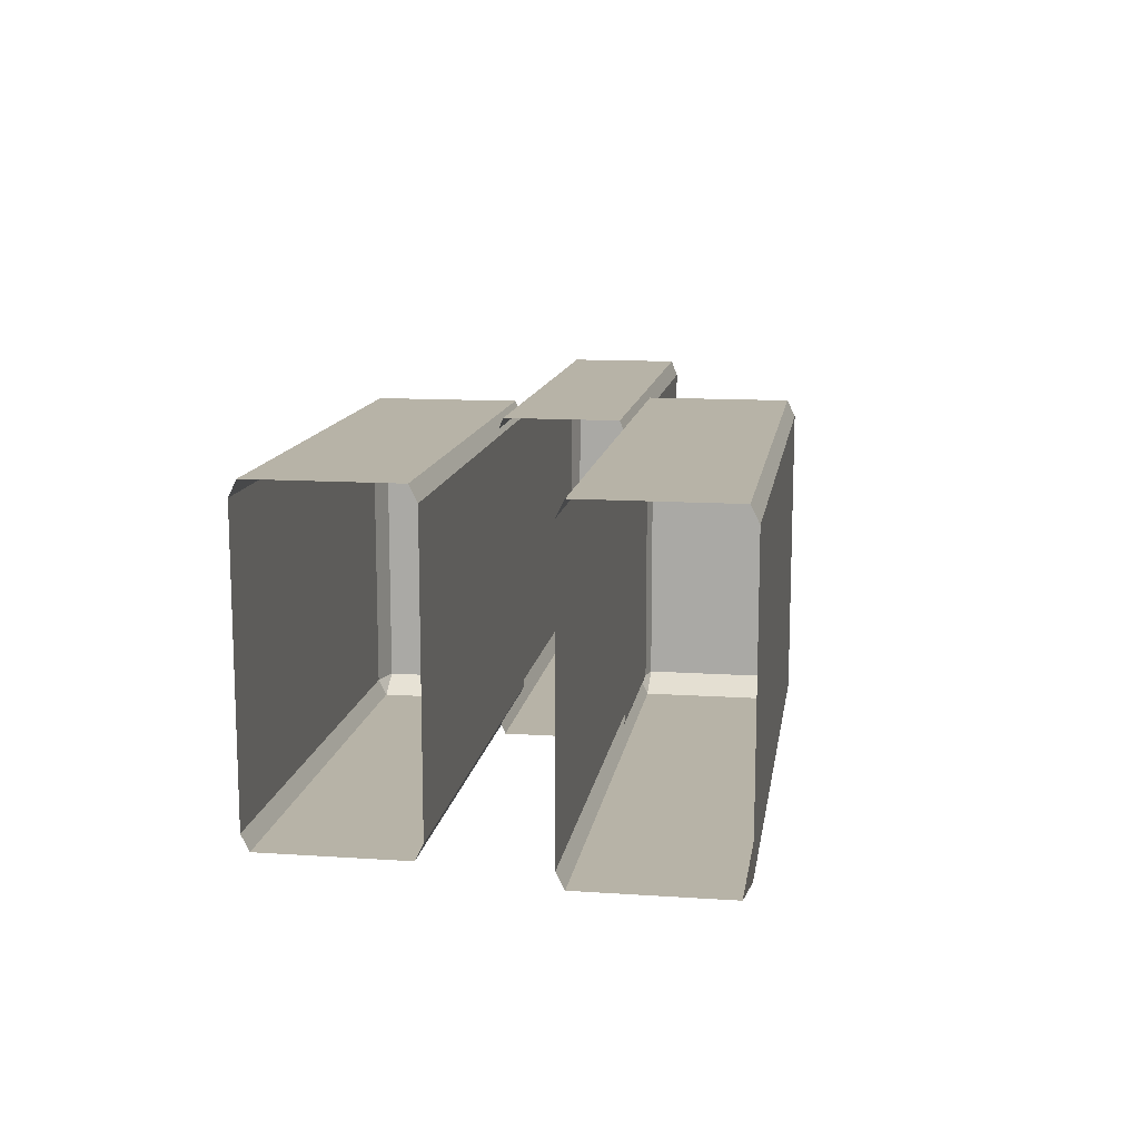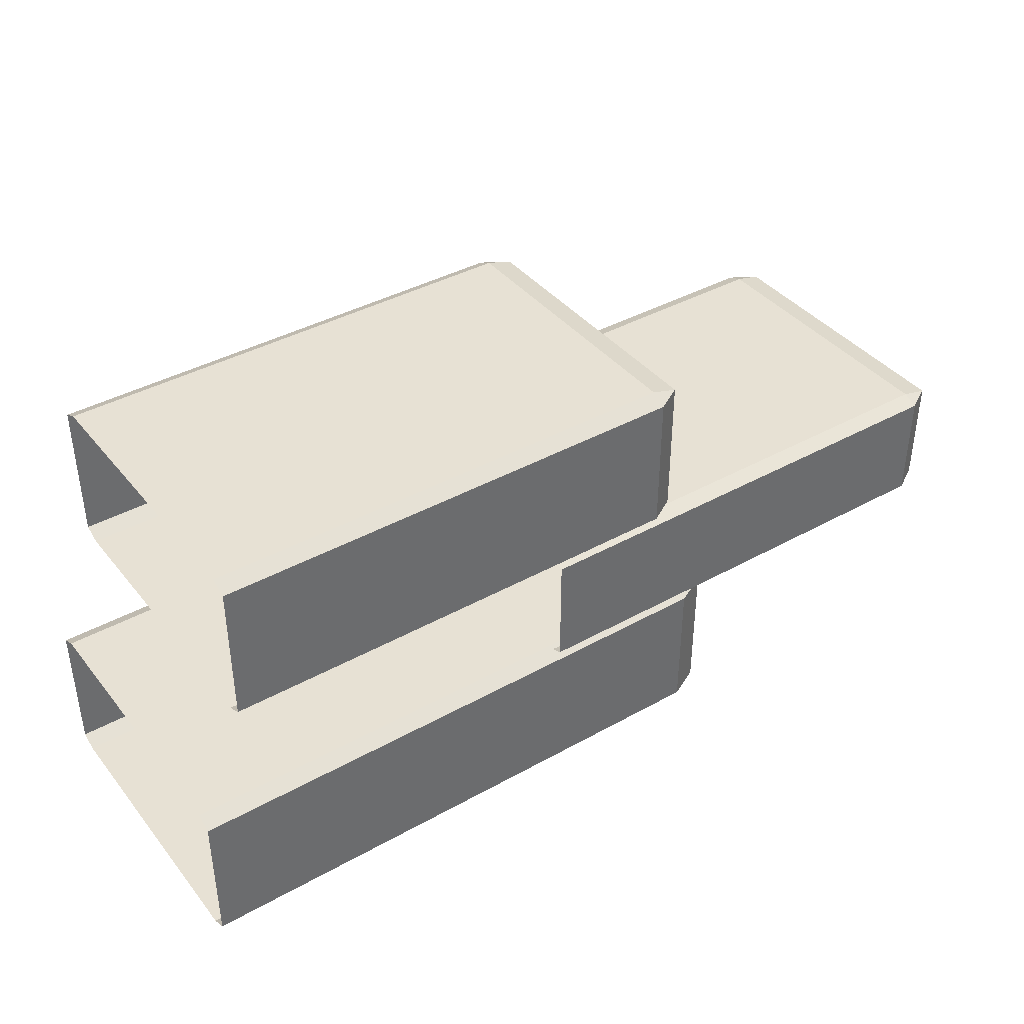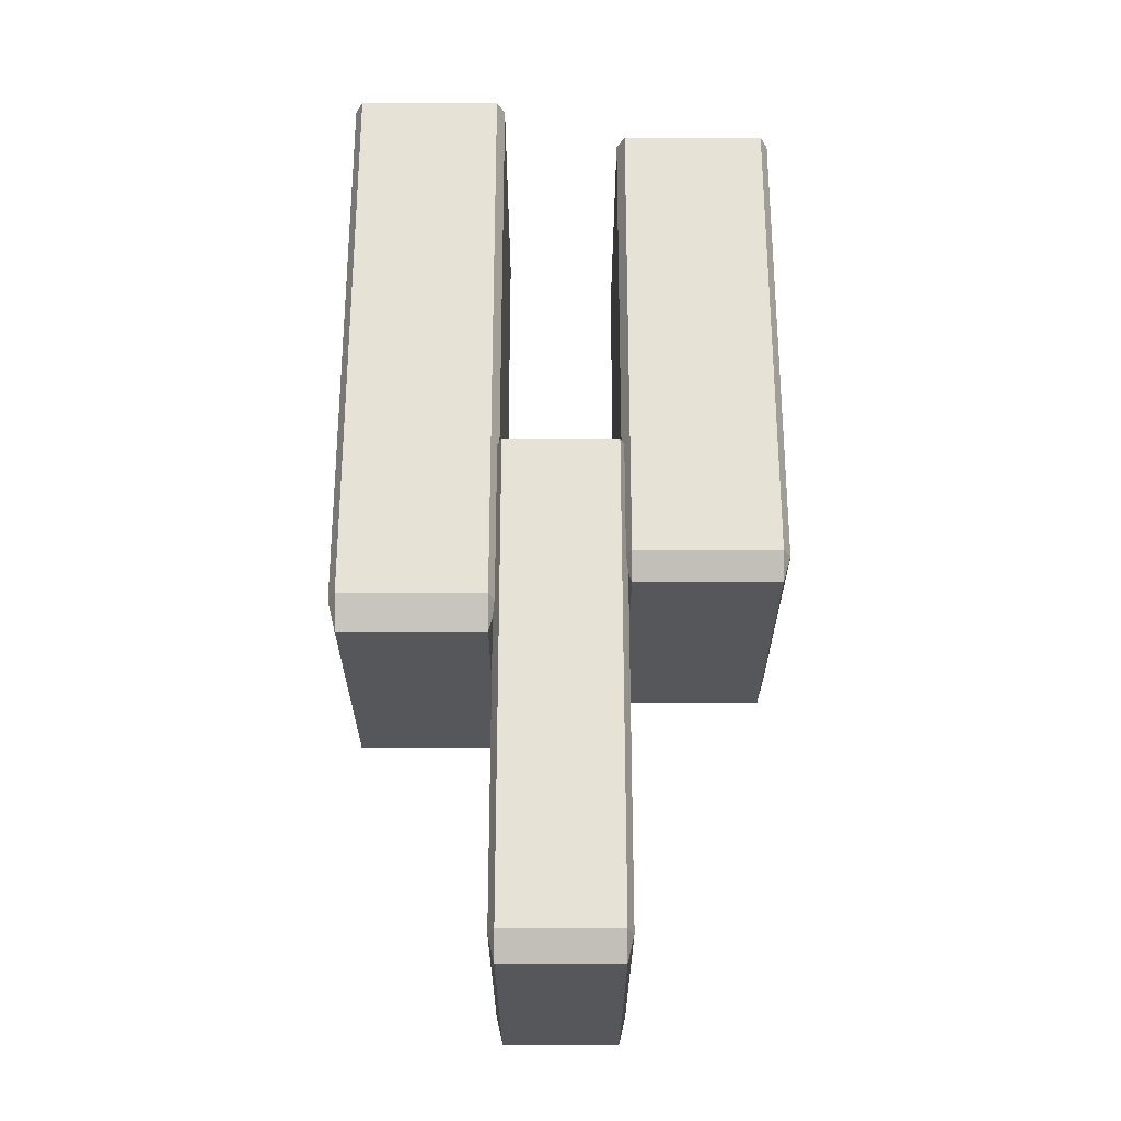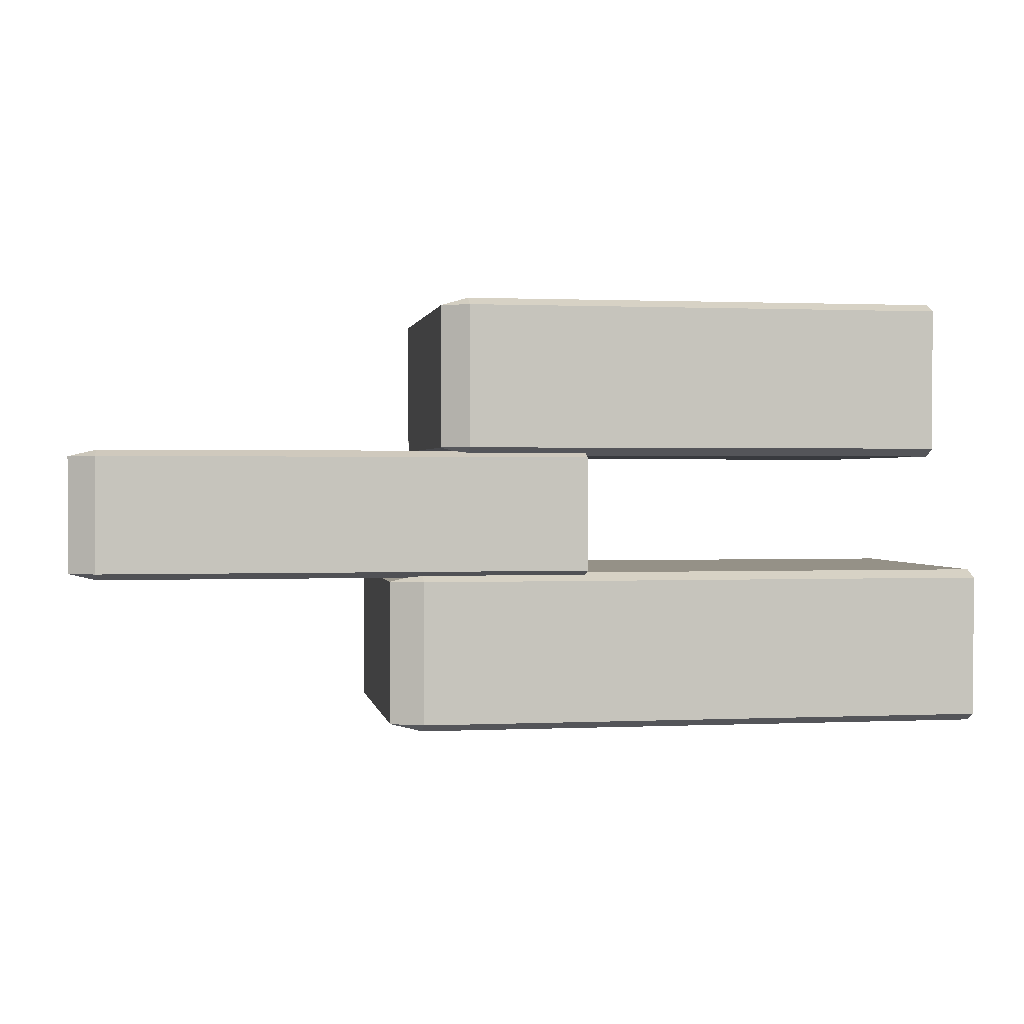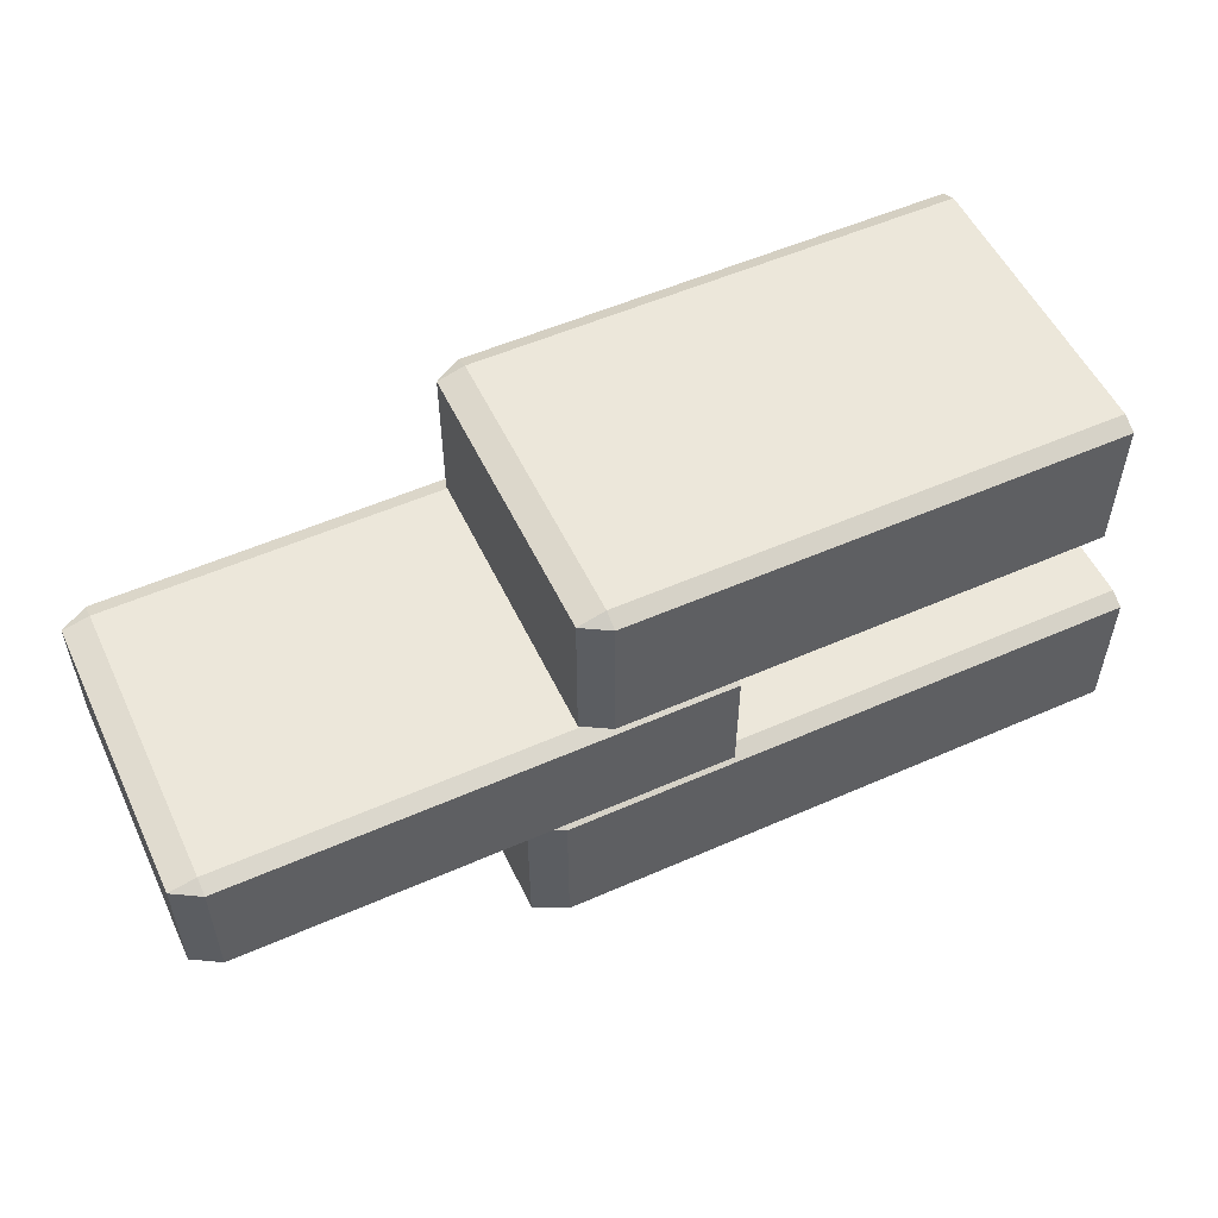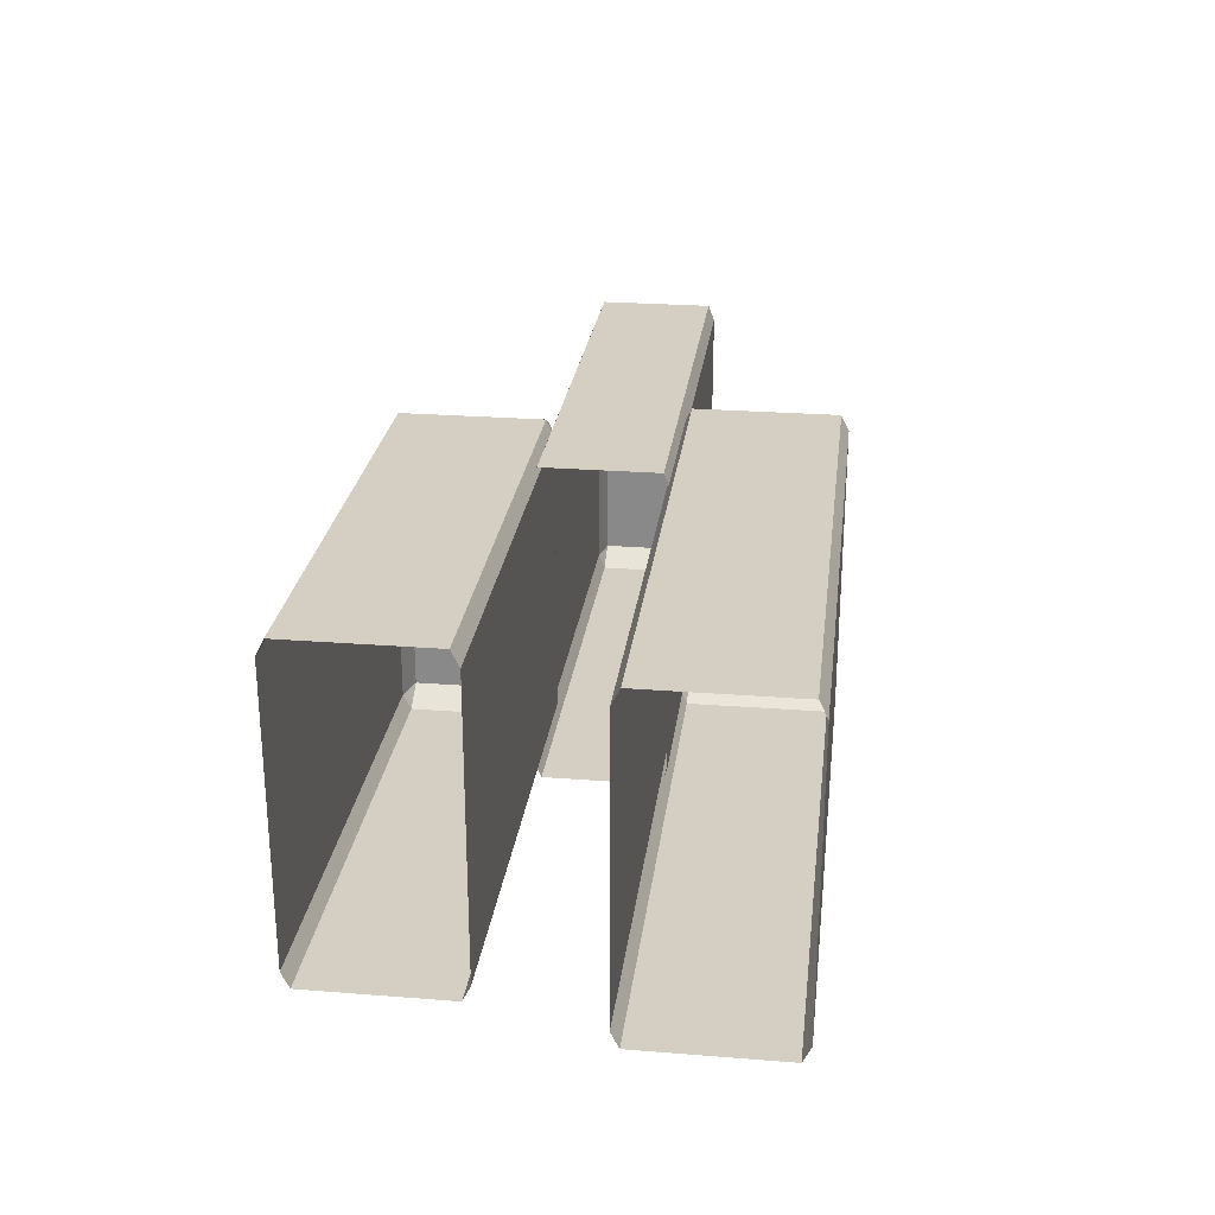
<metadata>
{"format":"obj","ext":"obj","renderer":"f3d","projection":"perspective","resolution":1024,"background":"white","views":[{"elev":12.6,"azim":-81.3,"up":"+Z"},{"elev":39.6,"azim":-34.7,"up":"+Y"},{"elev":63.0,"azim":90.0,"up":"+Z"},{"elev":0.9,"azim":170.4,"up":"+Y"},{"elev":53.9,"azim":154.9,"up":"+Y"},{"elev":25.7,"azim":-82.9,"up":"+Z"}]}
</metadata>
<code>
g default
v -0.2269 -0.2848 0.6497
v -0.2269 -0.2561 0.7219
v 2.083 -0.2561 0.6497
v 1.962 -0.2561 0.7219
v 1.962 -0.2848 0.6497
v -0.2269 0.2597 0.7219
v -0.2269 0.2883 0.6497
v 1.962 0.2883 0.6497
v 1.962 0.2597 0.7219
v 2.083 0.2597 0.6497
v -0.2269 0.2883 -0.6497
v -0.2269 0.2597 -0.7219
v 1.962 0.2597 -0.7219
v 1.962 0.2883 -0.6497
v 2.083 0.2597 -0.6497
v -0.2269 -0.2561 -0.7219
v -0.2269 -0.2848 -0.6497
v 1.962 -0.2848 -0.6497
v 1.962 -0.2561 -0.7219
v 2.083 -0.2561 -0.6497
v -1.875 0.2672 0.6497
v -1.875 0.3029 0.7219
v 0.4353 0.3029 0.6497
v 0.3138 0.3029 0.7219
v 0.3138 0.2672 0.6497
v -1.875 0.9454 0.7219
v -1.875 0.9811 0.6497
v 0.3138 0.9811 0.6497
v 0.3138 0.9454 0.7219
v 0.4353 0.9454 0.6497
v -1.875 0.9811 -0.6497
v -1.875 0.9454 -0.7219
v 0.3138 0.9454 -0.7219
v 0.3138 0.9811 -0.6497
v 0.4353 0.9454 -0.6497
v -1.875 0.3029 -0.7219
v -1.875 0.2672 -0.6497
v 0.3138 0.2672 -0.6497
v 0.3138 0.3029 -0.7219
v 0.4353 0.3029 -0.6497
v -2.083 -0.9811 0.6497
v -2.083 -0.9454 0.7219
v 0.6669 -0.9454 0.6497
v 0.5222 -0.9454 0.7219
v 0.5222 -0.9811 0.6497
v -2.083 -0.3029 0.7219
v -2.083 -0.2672 0.6497
v 0.5222 -0.2672 0.6497
v 0.5222 -0.3029 0.7219
v 0.6669 -0.3029 0.6497
v -2.083 -0.2672 -0.6497
v -2.083 -0.3029 -0.7219
v 0.5222 -0.3029 -0.7219
v 0.5222 -0.2672 -0.6497
v 0.6669 -0.3029 -0.6497
v -2.083 -0.9454 -0.7219
v -2.083 -0.9811 -0.6497
v 0.5222 -0.9811 -0.6497
v 0.5222 -0.9454 -0.7219
v 0.6669 -0.9454 -0.6497
g pasted__polySurface452 group163
f 2 1 5 4
f 3 5 18 20
f 4 3 10 9
f 7 6 9 8
f 8 10 15 14
f 12 11 14 13
f 13 15 20 19
f 17 16 19 18
f 2 4 9 6
f 7 8 14 11
f 12 13 19 16
f 17 18 5 1
f 3 20 15 10
f 3 4 5
f 8 9 10
f 13 14 15
f 18 19 20
f 22 21 25 24
f 23 25 38 40
f 24 23 30 29
f 27 26 29 28
f 28 30 35 34
f 32 31 34 33
f 33 35 40 39
f 37 36 39 38
f 22 24 29 26
f 27 28 34 31
f 32 33 39 36
f 37 38 25 21
f 23 40 35 30
f 23 24 25
f 28 29 30
f 33 34 35
f 38 39 40
f 42 41 45 44
f 43 45 58 60
f 44 43 50 49
f 47 46 49 48
f 48 50 55 54
f 52 51 54 53
f 53 55 60 59
f 57 56 59 58
f 42 44 49 46
f 47 48 54 51
f 52 53 59 56
f 57 58 45 41
f 43 60 55 50
f 43 44 45
f 48 49 50
f 53 54 55
f 58 59 60

</code>
